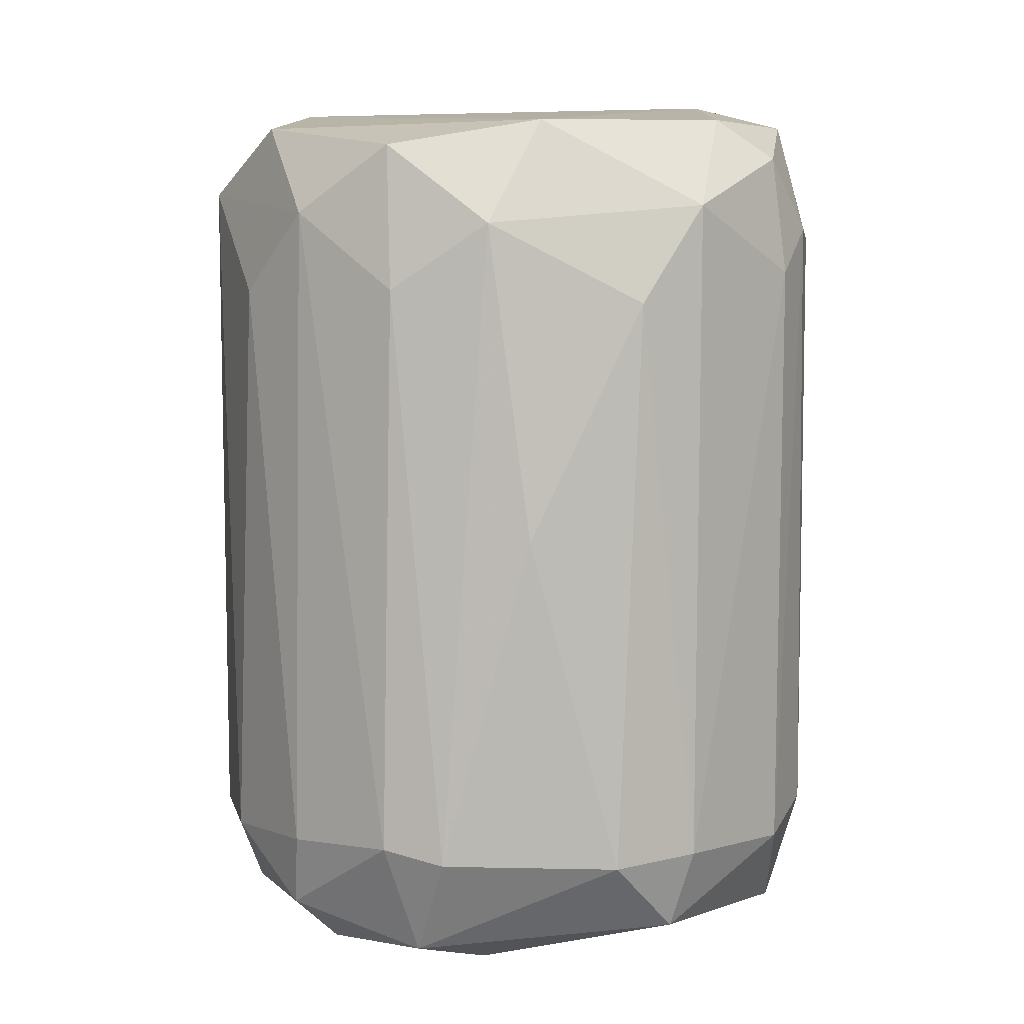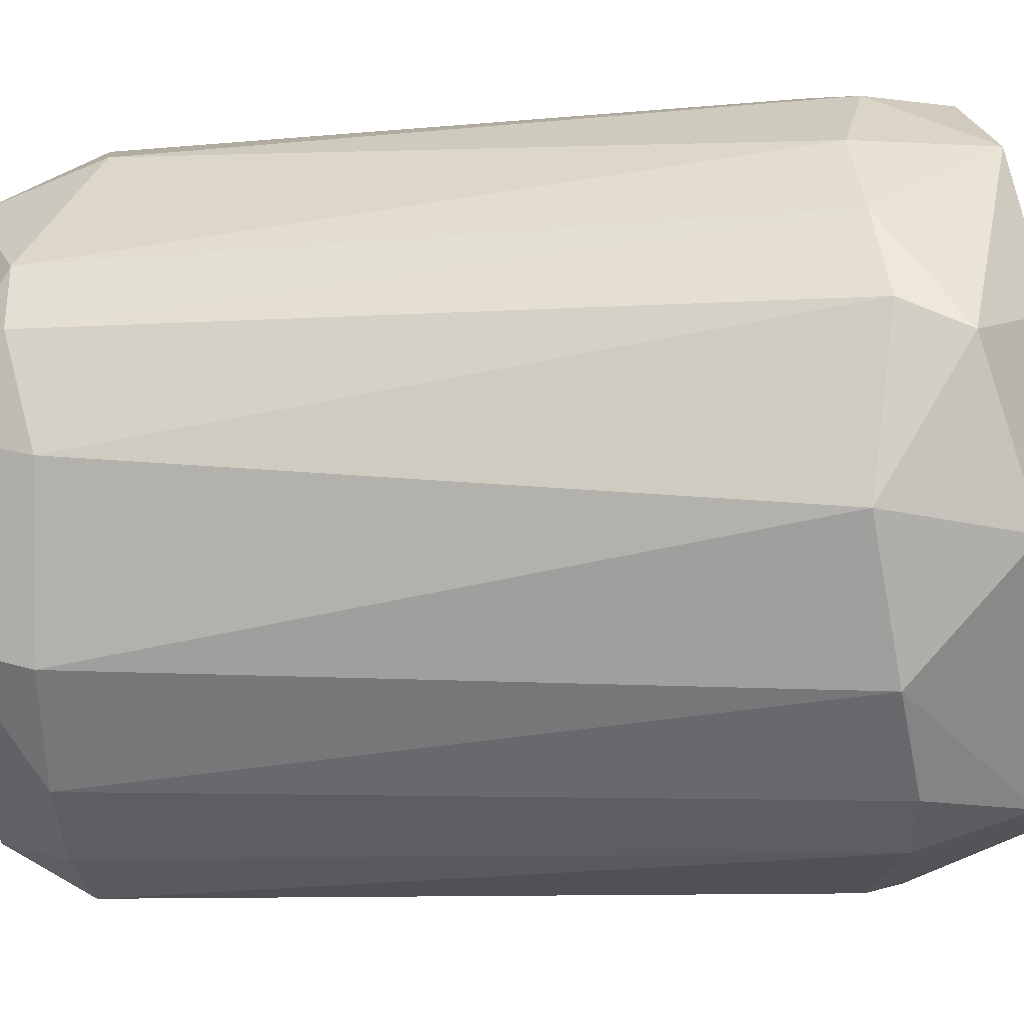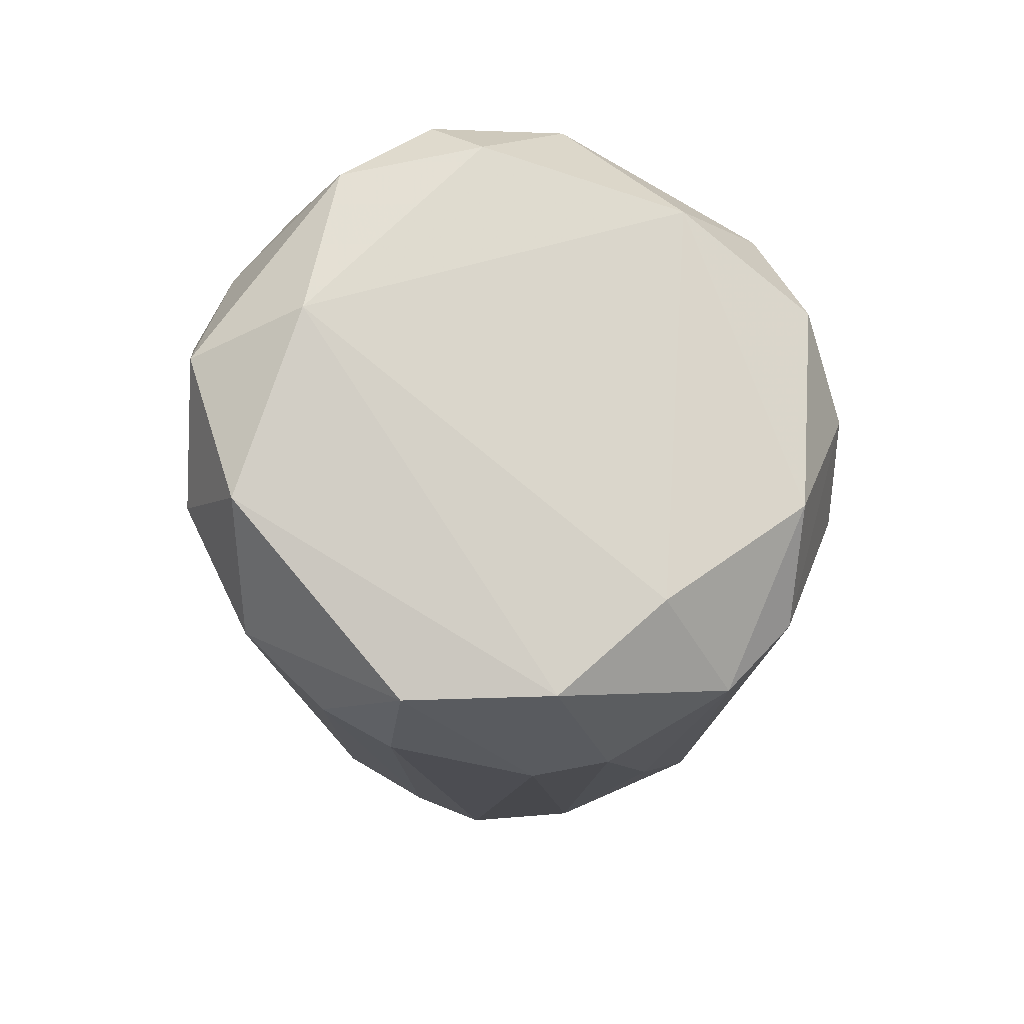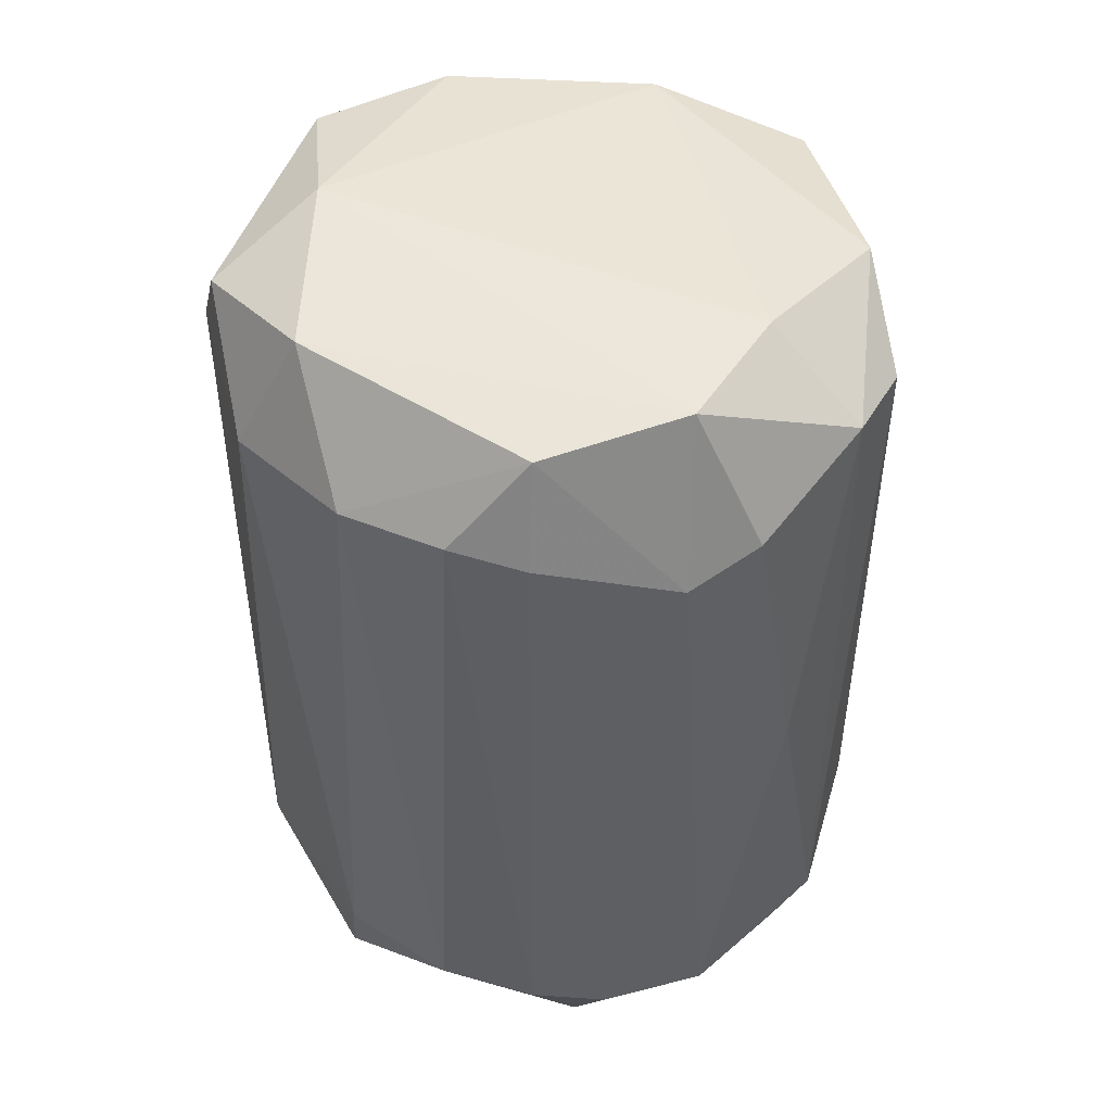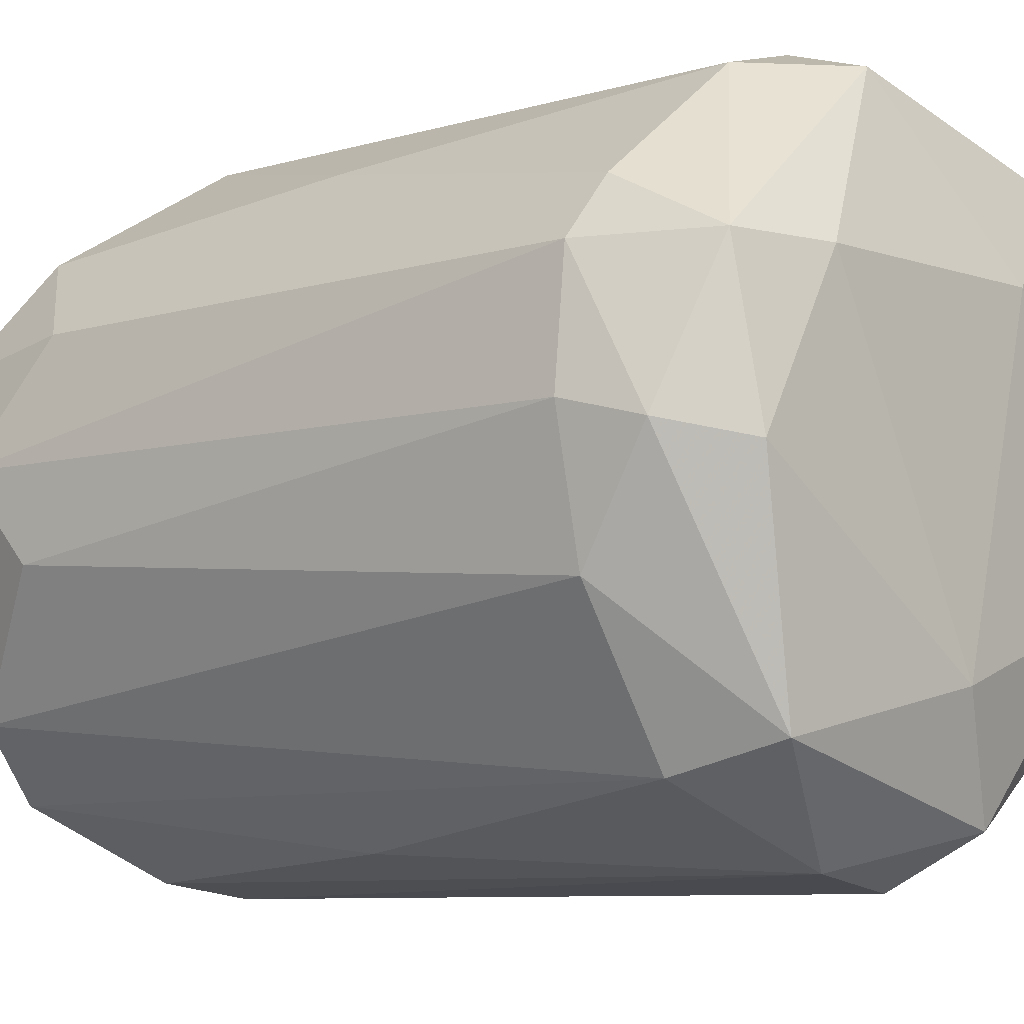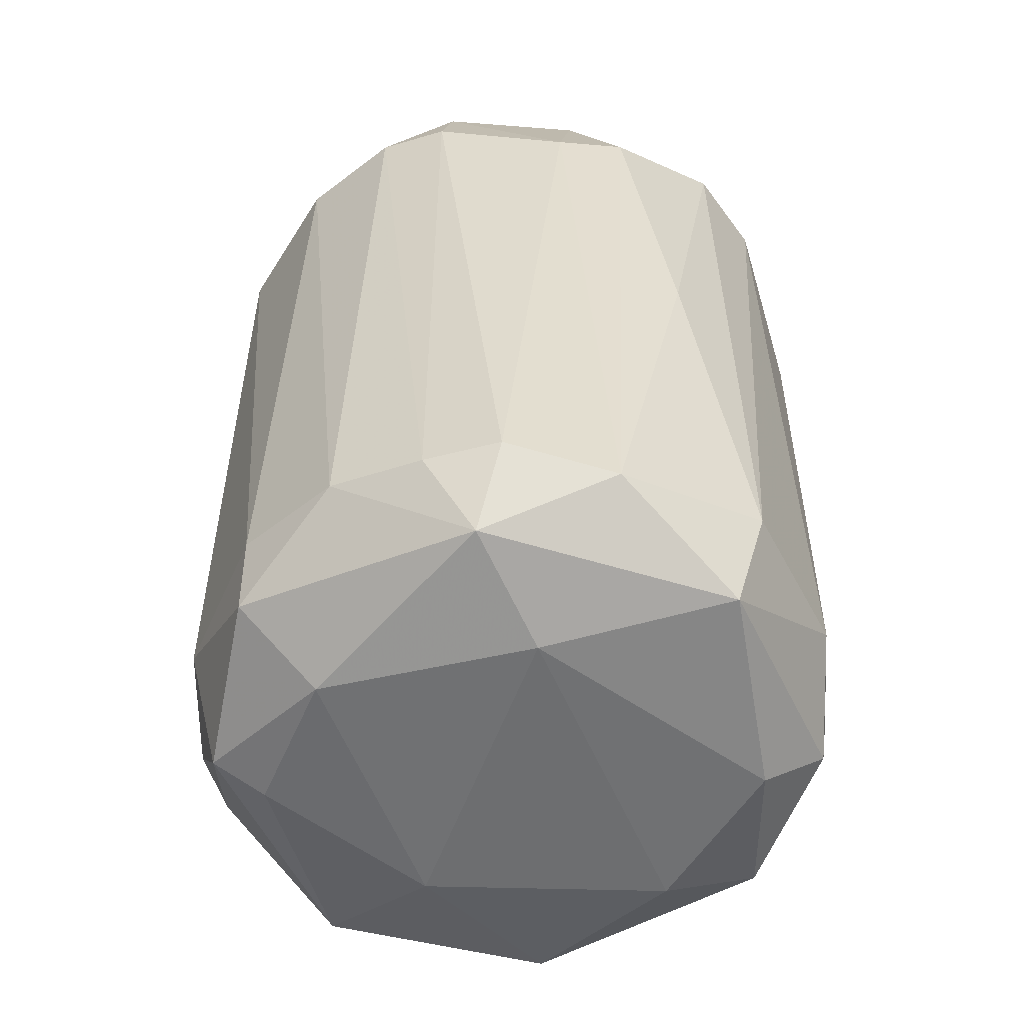
<metadata>
{"format":"obj","ext":"obj","renderer":"f3d","projection":"perspective","resolution":1024,"background":"white","views":[{"elev":5.4,"azim":136.7,"up":"+Z"},{"elev":-11.8,"azim":-78.8,"up":"+Y"},{"elev":78.0,"azim":1.6,"up":"+Z"},{"elev":47.8,"azim":-15.4,"up":"+Z"},{"elev":-8.1,"azim":131.0,"up":"+Y"},{"elev":-54.6,"azim":-4.7,"up":"+Z"}]}
</metadata>
<code>
o convex_0
v 0.01237 0.03348 0.02581
v -0.00396 -0.03541 -0.03739
v -0.01177 -0.03257 -0.03739
v -0.01035 -0.02973 0.04712
v -0.03095 0.01644 -0.03739
v 0.03368 -0.000598 -0.04237
v 0.02942 -0.01978 0.03859
v -0.03379 0.005785 0.04428
v 0.00598 0.03207 -0.04379
v -0.009646 0.03277 0.04216
v 0.03084 0.01289 0.04287
v -0.02953 -0.01623 -0.04236
v 0.0209 -0.02404 -0.04591
v 0.02942 0.01999 -0.03526
v -0.0274 -0.02191 0.03718
v 0.01095 -0.03399 0.03434
v -0.01817 0.02567 -0.04591
v -0.02172 0.01004 0.04996
v -0.02527 0.02496 0.03363
v 0.02373 -0.02688 -0.03596
v -0.01035 0.03348 -0.03596
v 0.01592 -0.01907 0.04855
v 0.001003 -0.01906 -0.04947
v -0.03522 -0.001307 -0.03313
v 0.01805 0.0143 -0.04875
v 0.0351 0.002942 0.03576
v -0.01177 -0.03328 0.03647
v 0.01734 0.02283 0.0457
v 0.03297 -0.01197 -0.03526
v -0.02598 0.00436 -0.04804
v -0.0345 -0.008413 0.03575
v 0.02587 0.02354 0.03433
v 0.0145 0.03206 -0.03597
v -0.02101 -0.02759 -0.03596
v 0.004555 0.03491 0.03647
v -0.01888 0.02993 -0.03312
v -0.02812 -0.009838 0.04855
v 0.008107 -0.03398 -0.03953
v -0.006094 -0.03043 -0.04591
v -0.0345 0.008622 0.03789
v 0.03297 0.0143 -0.03384
v 0.005264 0.03491 -0.03526
v 0.02302 -0.02688 0.04001
v -0.01035 0.03419 0.02936
v 0.03013 -0.008413 0.0457
v -0.01888 0.02567 0.04641
v 0.0351 -0.006285 0.02723
v 0.005264 -0.02902 0.04854
v 0.028 0.0143 -0.04591
v -0.008221 0.01501 -0.04947
v 0.003137 -0.03541 0.0315
v 0.0351 0.001523 -0.03455
v 0.03226 0.01501 0.02723
v 0.02658 -0.002016 -0.04804
v -0.02101 -0.01125 -0.04875
v -0.03167 0.002232 -0.04591
v -0.02953 -0.01836 -0.03455
v 0.02302 0.02709 0.000249
v -0.01888 -0.02972 0.03788
v 0.01663 -0.03185 0.00166
v -0.01603 0.03206 0.03434
v -0.03379 0.01005 -0.03667
v -0.03095 0.01715 0.03575
v -0.00396 0.02923 0.04642
f 10 46 64
f 9 17 21
f 3 2 27
f 18 22 28
f 13 6 29
f 7 20 29
f 20 13 29
f 28 11 32
f 32 1 35
f 28 32 35
f 17 5 36
f 5 19 36
f 21 17 36
f 15 4 37
f 18 8 37
f 8 31 37
f 31 15 37
f 13 20 38
f 2 3 39
f 23 13 39
f 3 34 39
f 34 12 39
f 38 2 39
f 13 38 39
f 31 8 40
f 24 31 40
f 9 21 42
f 33 9 42
f 1 33 42
f 35 1 42
f 20 7 43
f 10 35 44
f 42 21 44
f 35 42 44
f 7 26 45
f 26 11 45
f 11 28 45
f 28 22 45
f 43 7 45
f 22 43 45
f 8 18 46
f 26 7 47
f 7 29 47
f 22 18 48
f 37 4 48
f 18 37 48
f 16 43 48
f 43 22 48
f 25 9 49
f 9 33 49
f 33 14 49
f 41 6 49
f 14 41 49
f 17 9 50
f 9 25 50
f 25 23 50
f 30 17 50
f 27 2 51
f 4 27 51
f 2 38 51
f 38 16 51
f 48 4 51
f 16 48 51
f 29 6 52
f 6 41 52
f 41 26 52
f 26 47 52
f 47 29 52
f 11 26 53
f 14 32 53
f 32 11 53
f 41 14 53
f 26 41 53
f 6 13 54
f 13 23 54
f 23 25 54
f 49 6 54
f 25 49 54
f 23 39 55
f 39 12 55
f 50 23 55
f 30 50 55
f 5 17 56
f 12 24 56
f 17 30 56
f 55 12 56
f 30 55 56
f 24 12 57
f 15 31 57
f 31 24 57
f 12 34 57
f 34 15 57
f 1 32 58
f 32 14 58
f 14 33 58
f 33 1 58
f 4 15 59
f 3 27 59
f 27 4 59
f 34 3 59
f 15 34 59
f 16 38 60
f 38 20 60
f 43 16 60
f 20 43 60
f 36 19 61
f 21 36 61
f 10 44 61
f 44 21 61
f 19 46 61
f 46 10 61
f 24 40 62
f 5 56 62
f 56 24 62
f 19 5 63
f 40 8 63
f 8 46 63
f 46 19 63
f 5 62 63
f 62 40 63
f 18 28 64
f 35 10 64
f 28 35 64
f 46 18 64

</code>
